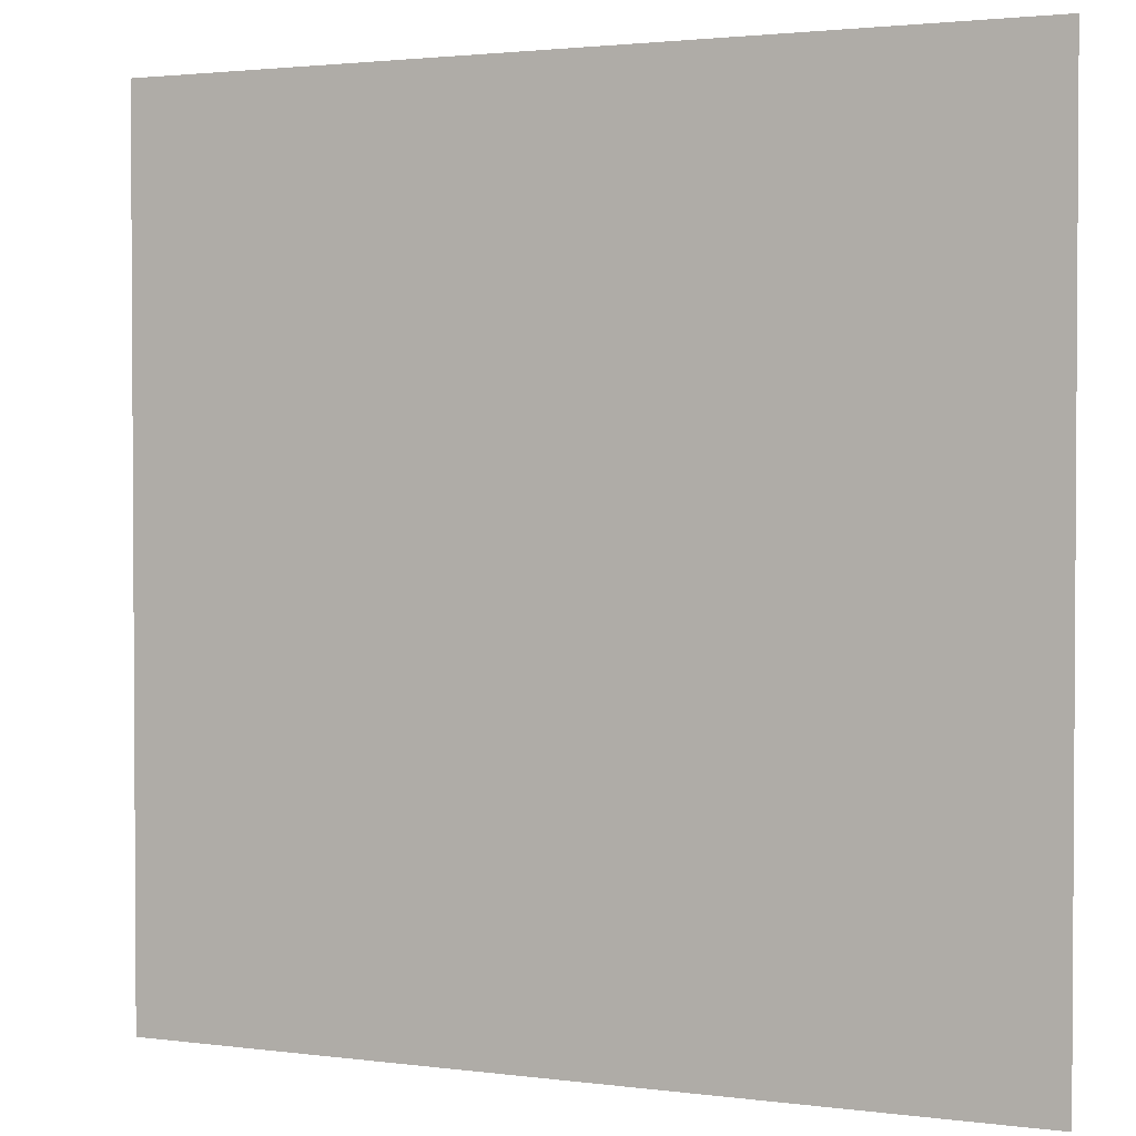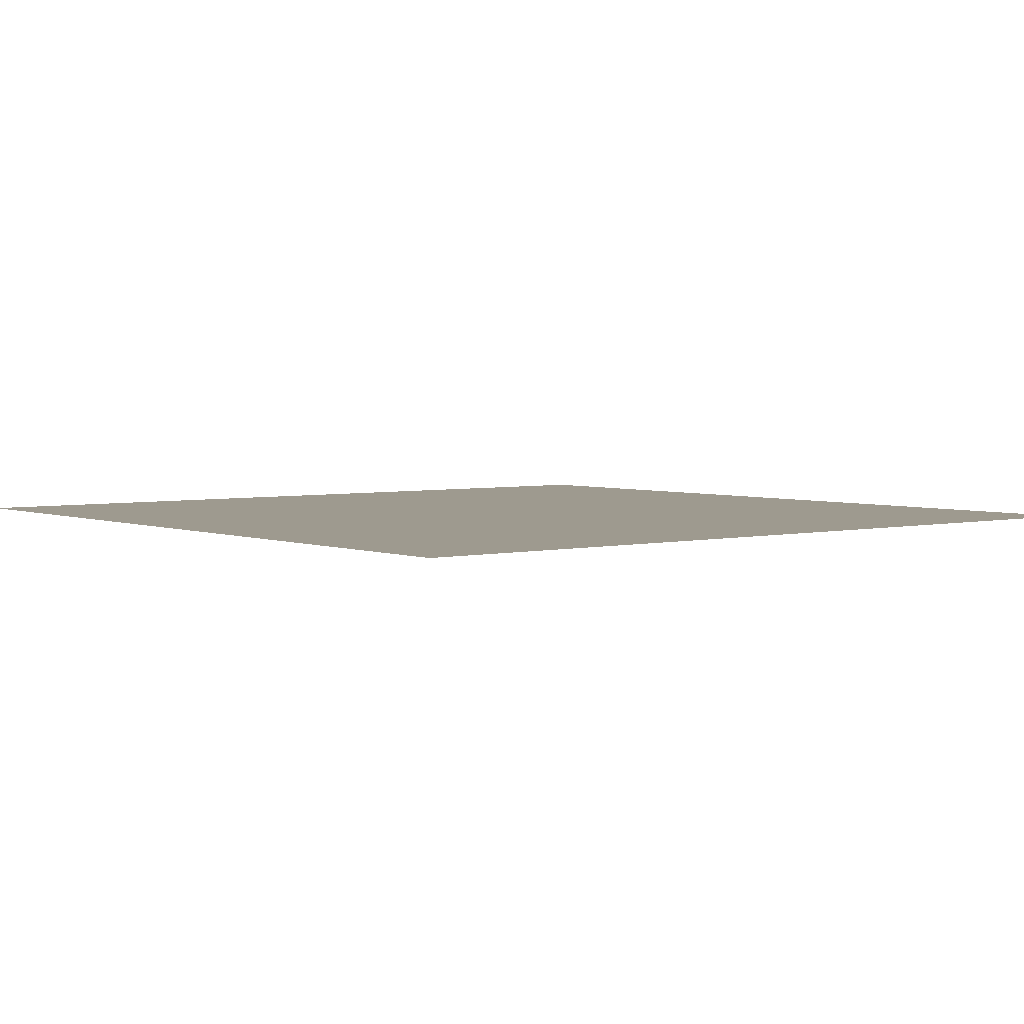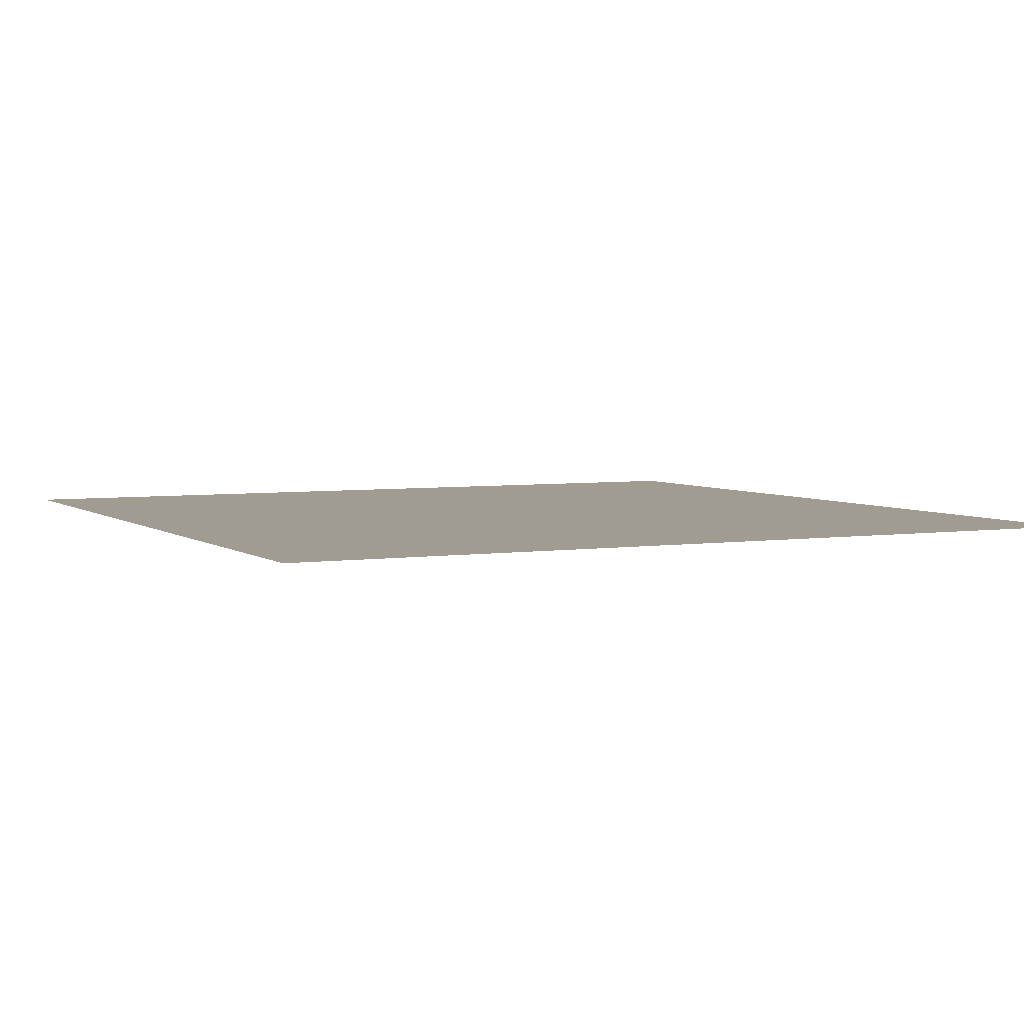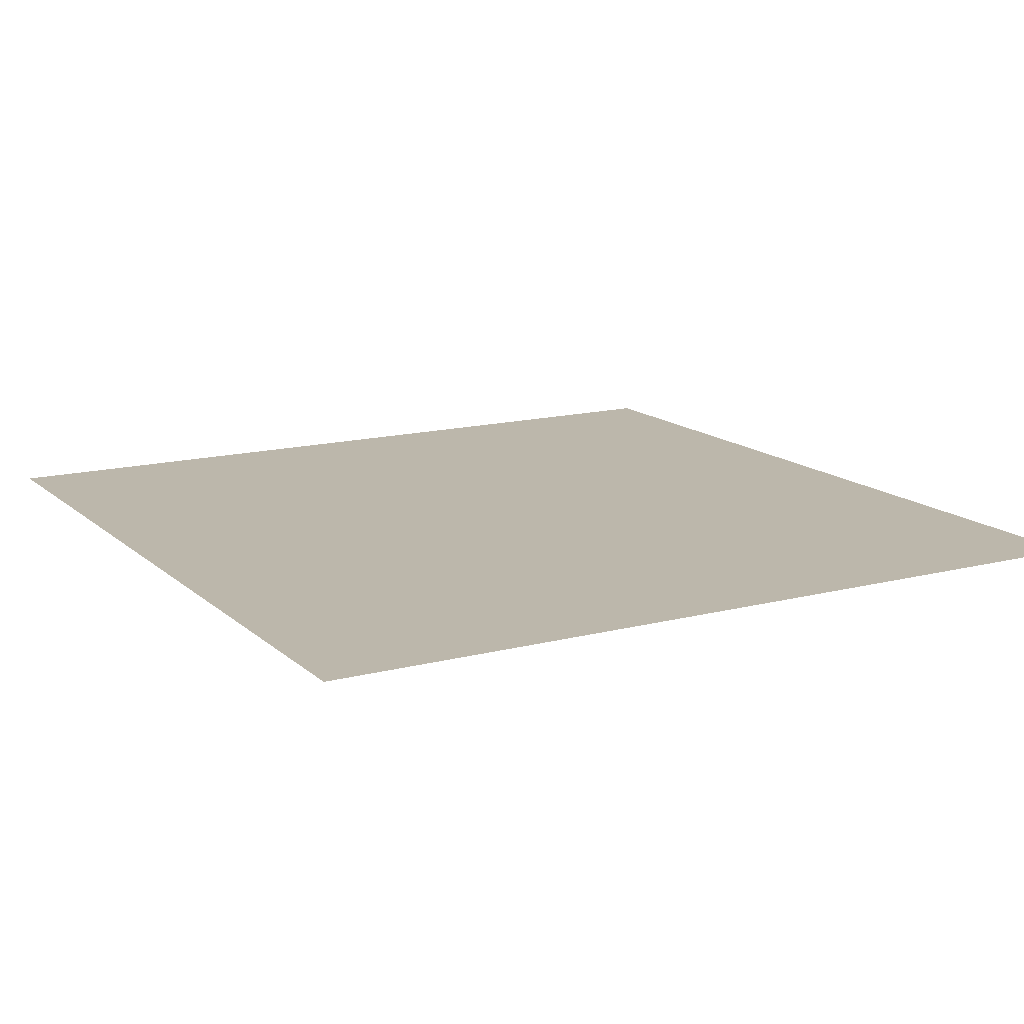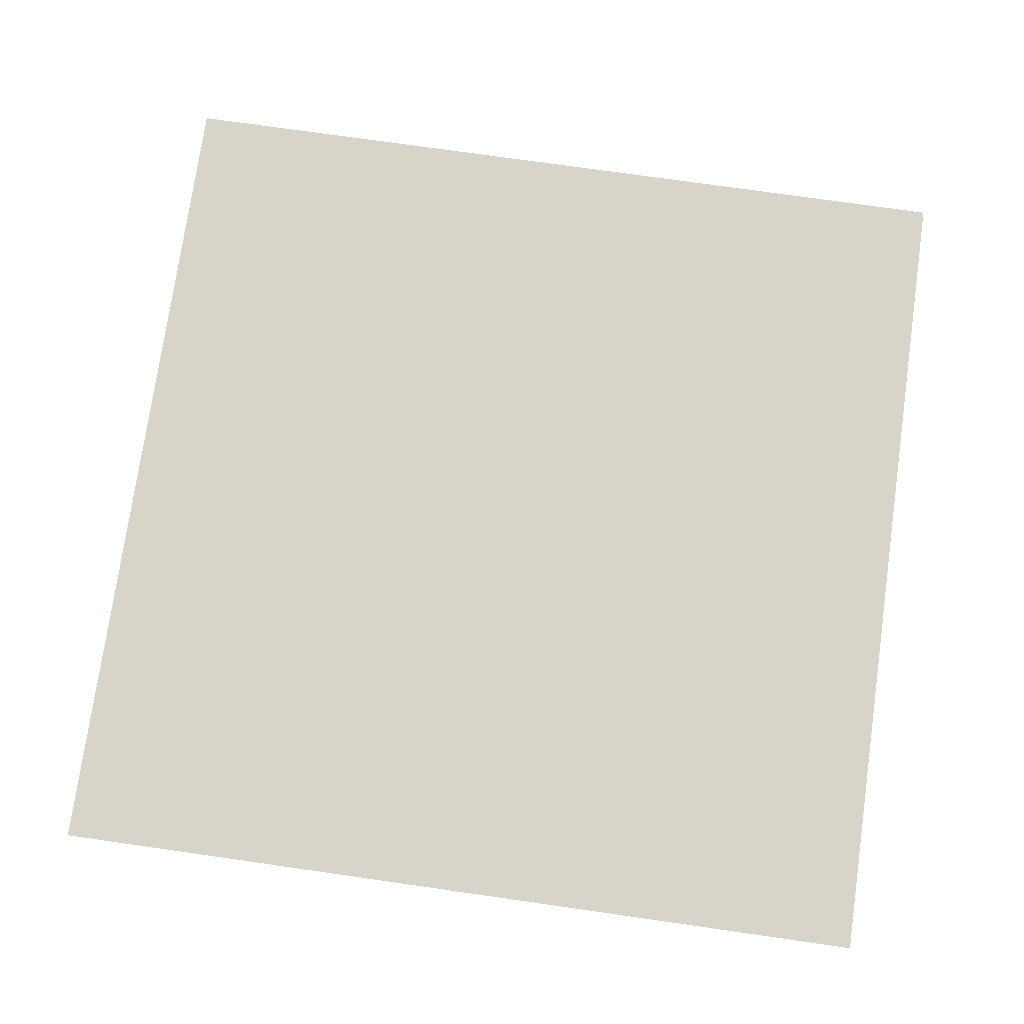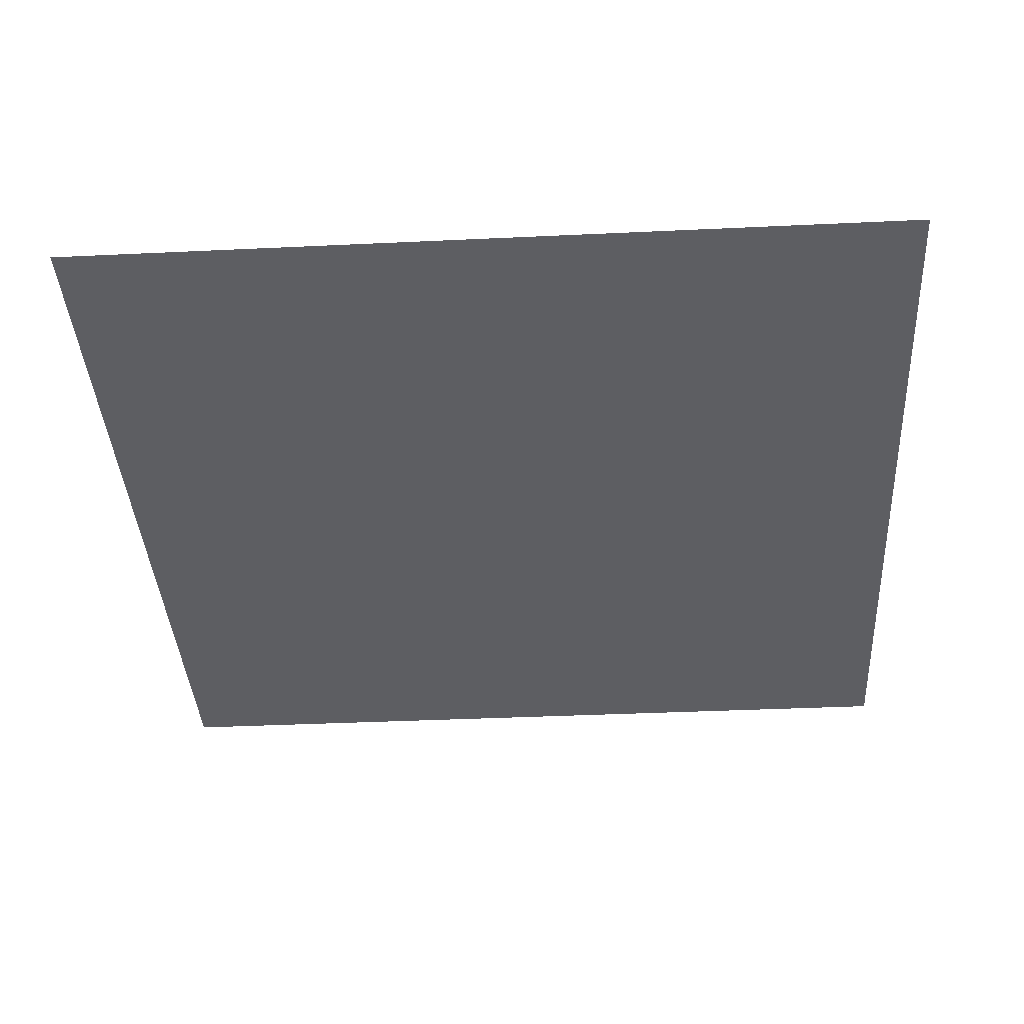
<metadata>
{"format":"obj","ext":"obj","renderer":"f3d","projection":"perspective","resolution":1024,"background":"white","views":[{"elev":2.1,"azim":25.0,"up":"+Z"},{"elev":3.7,"azim":-128.4,"up":"+Y"},{"elev":4.4,"azim":63.9,"up":"+Y"},{"elev":14.5,"azim":150.5,"up":"+Y"},{"elev":75.7,"azim":98.1,"up":"+Y"},{"elev":-38.4,"azim":3.4,"up":"+Y"}]}
</metadata>
<code>
v -5 0 1.302e-05
v -5 0 -5
v -1.302e-05 0 -5
v -1.693e-12 0 -1.272e-06
g SD_Env_Floor_Wood_12_2455_533
f 1 3 2
f 1 4 3

</code>
